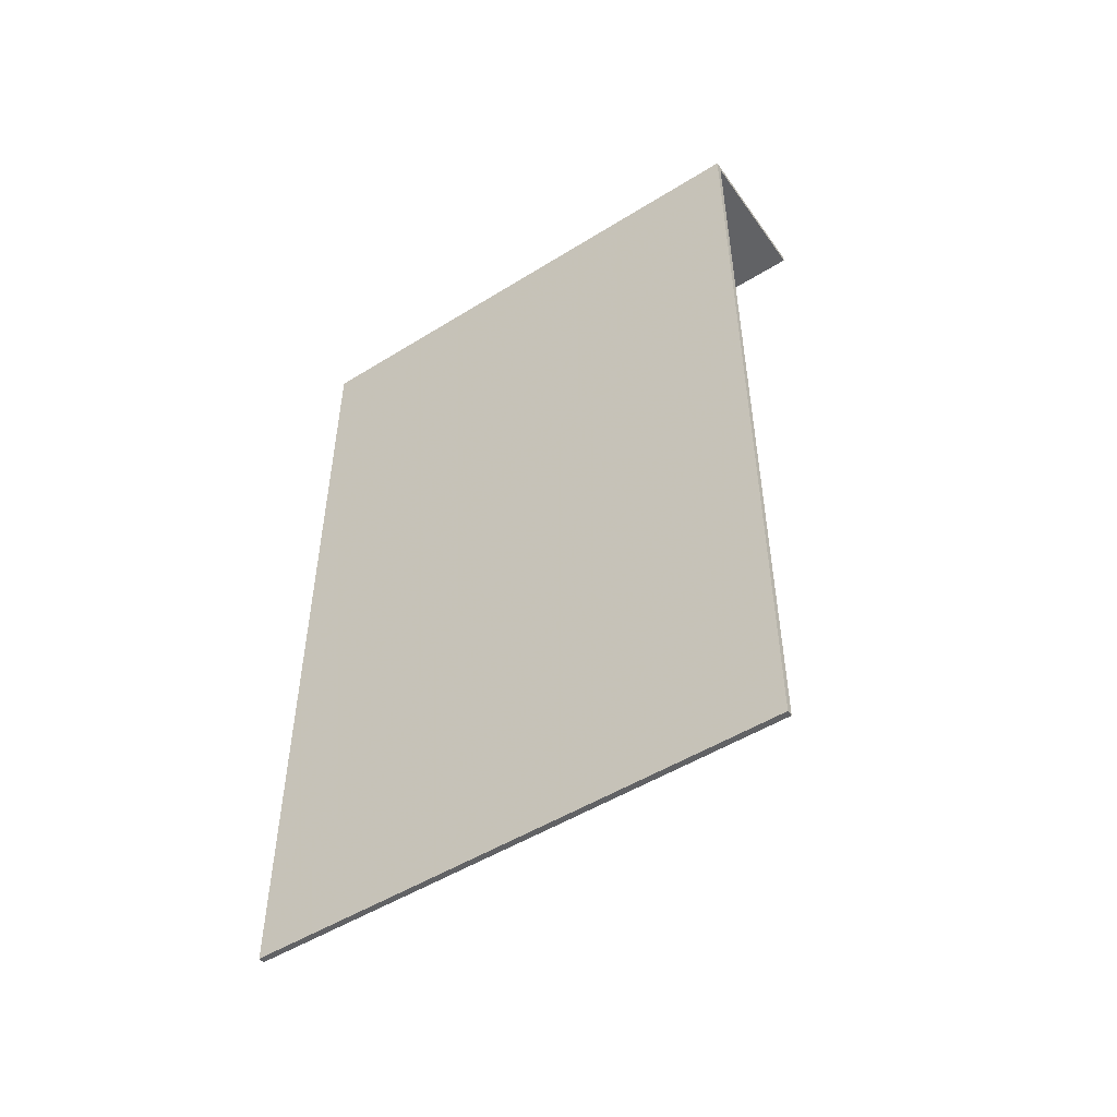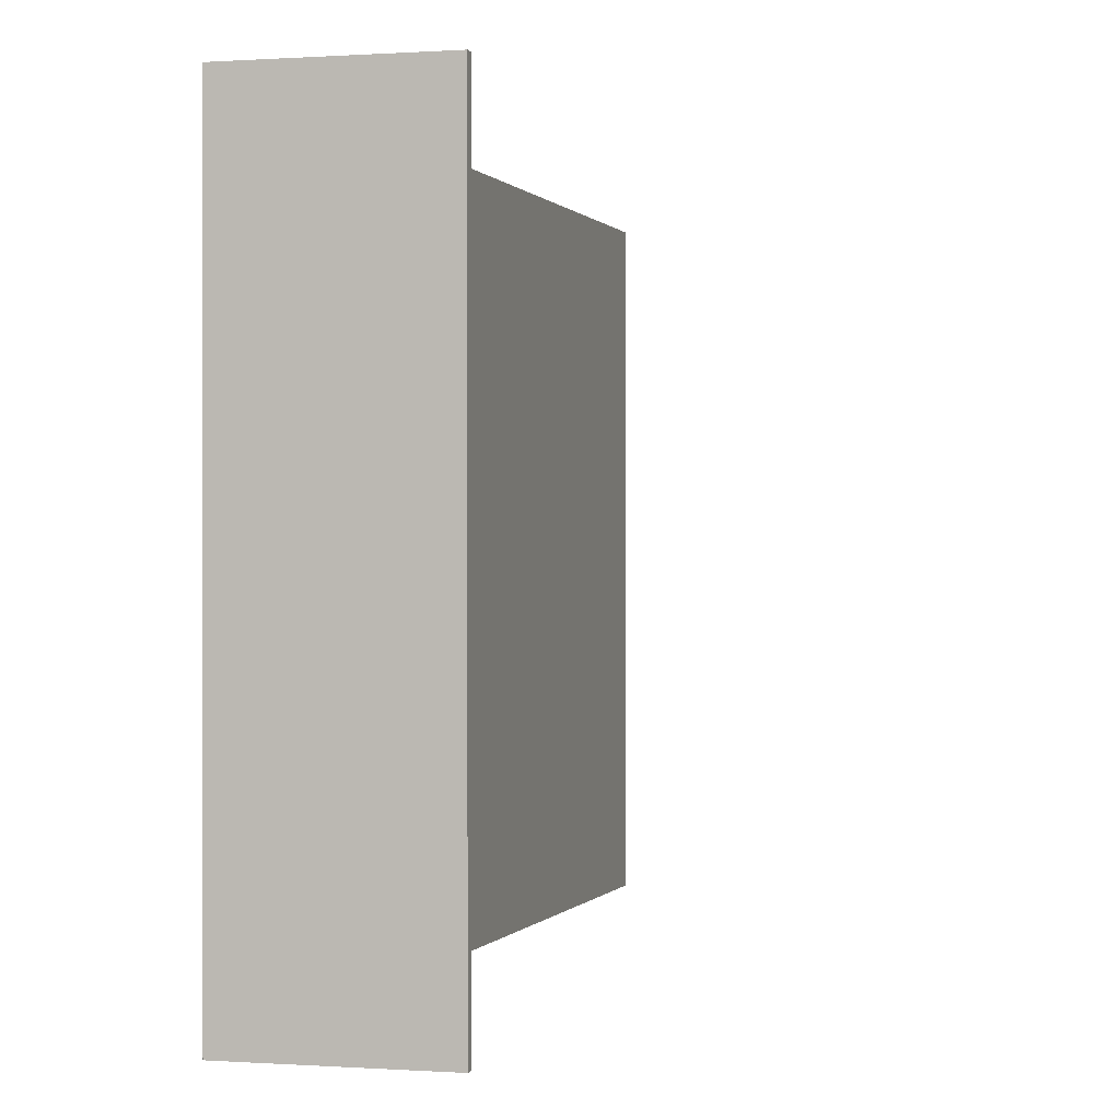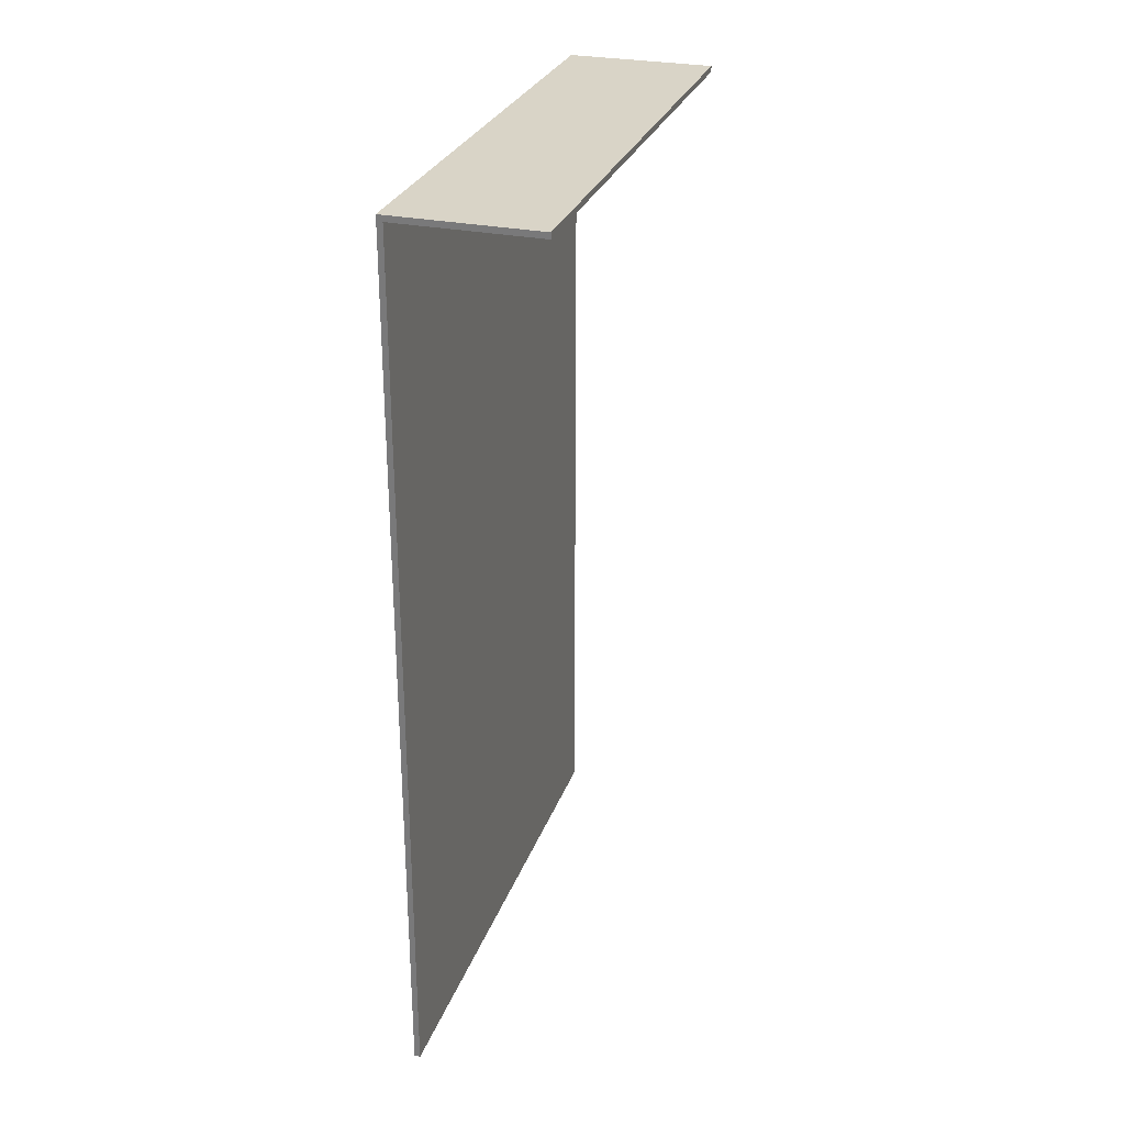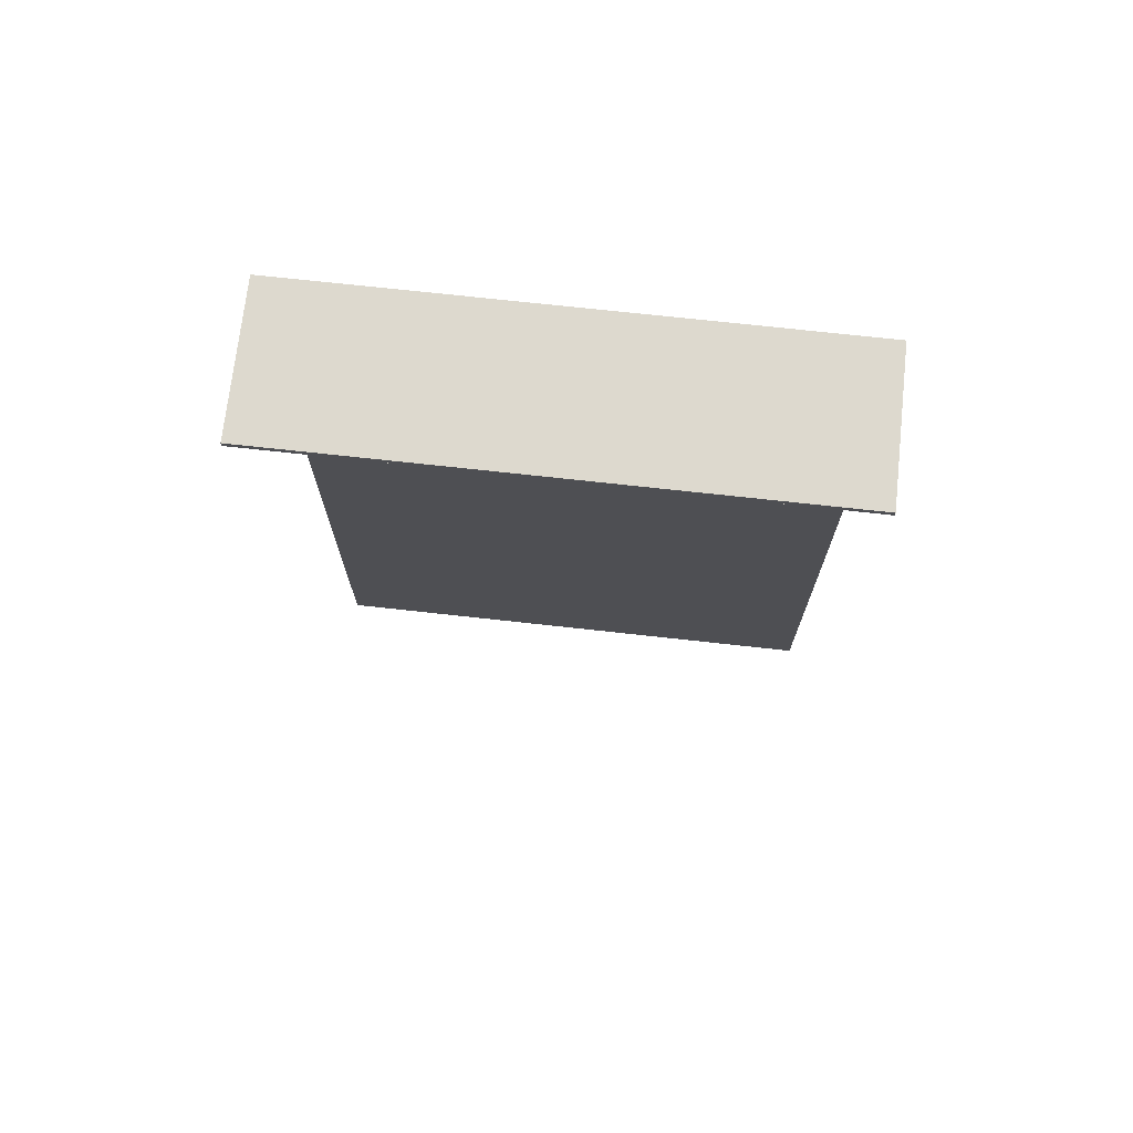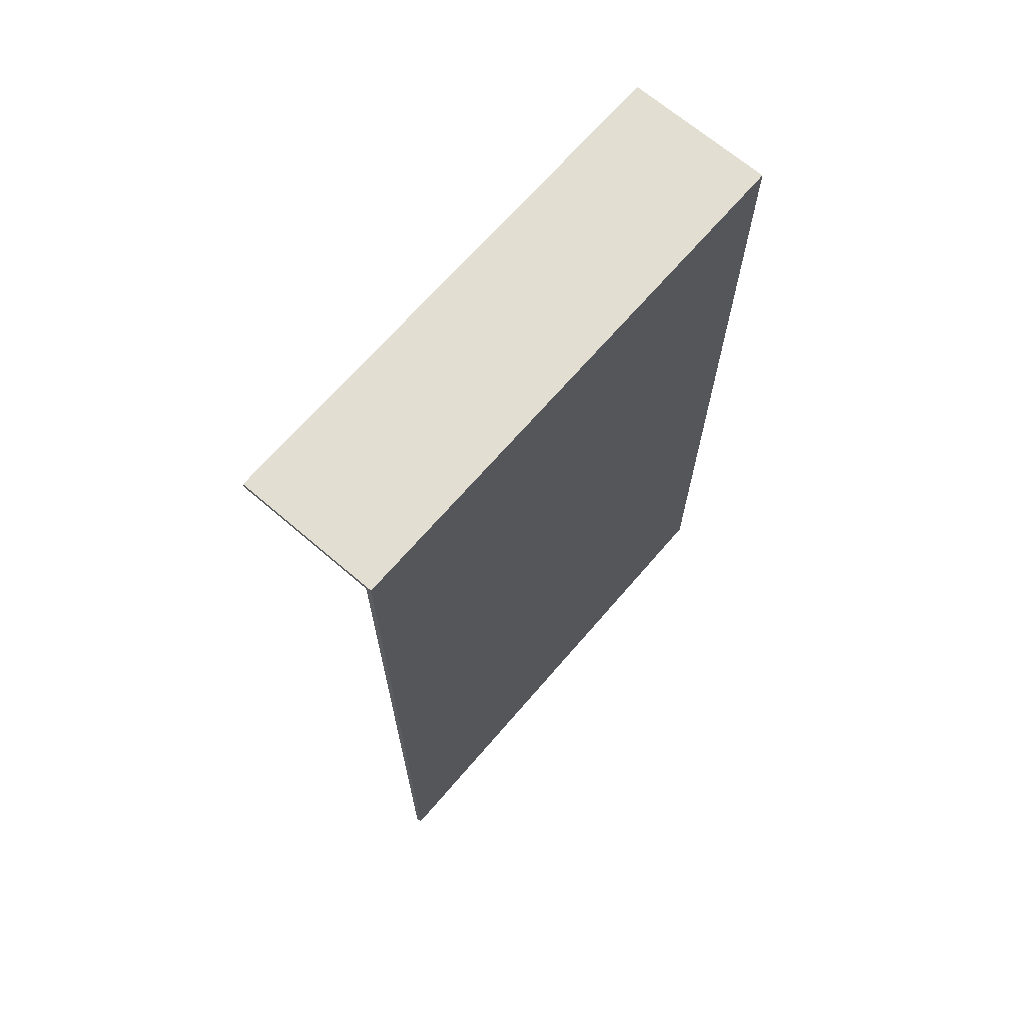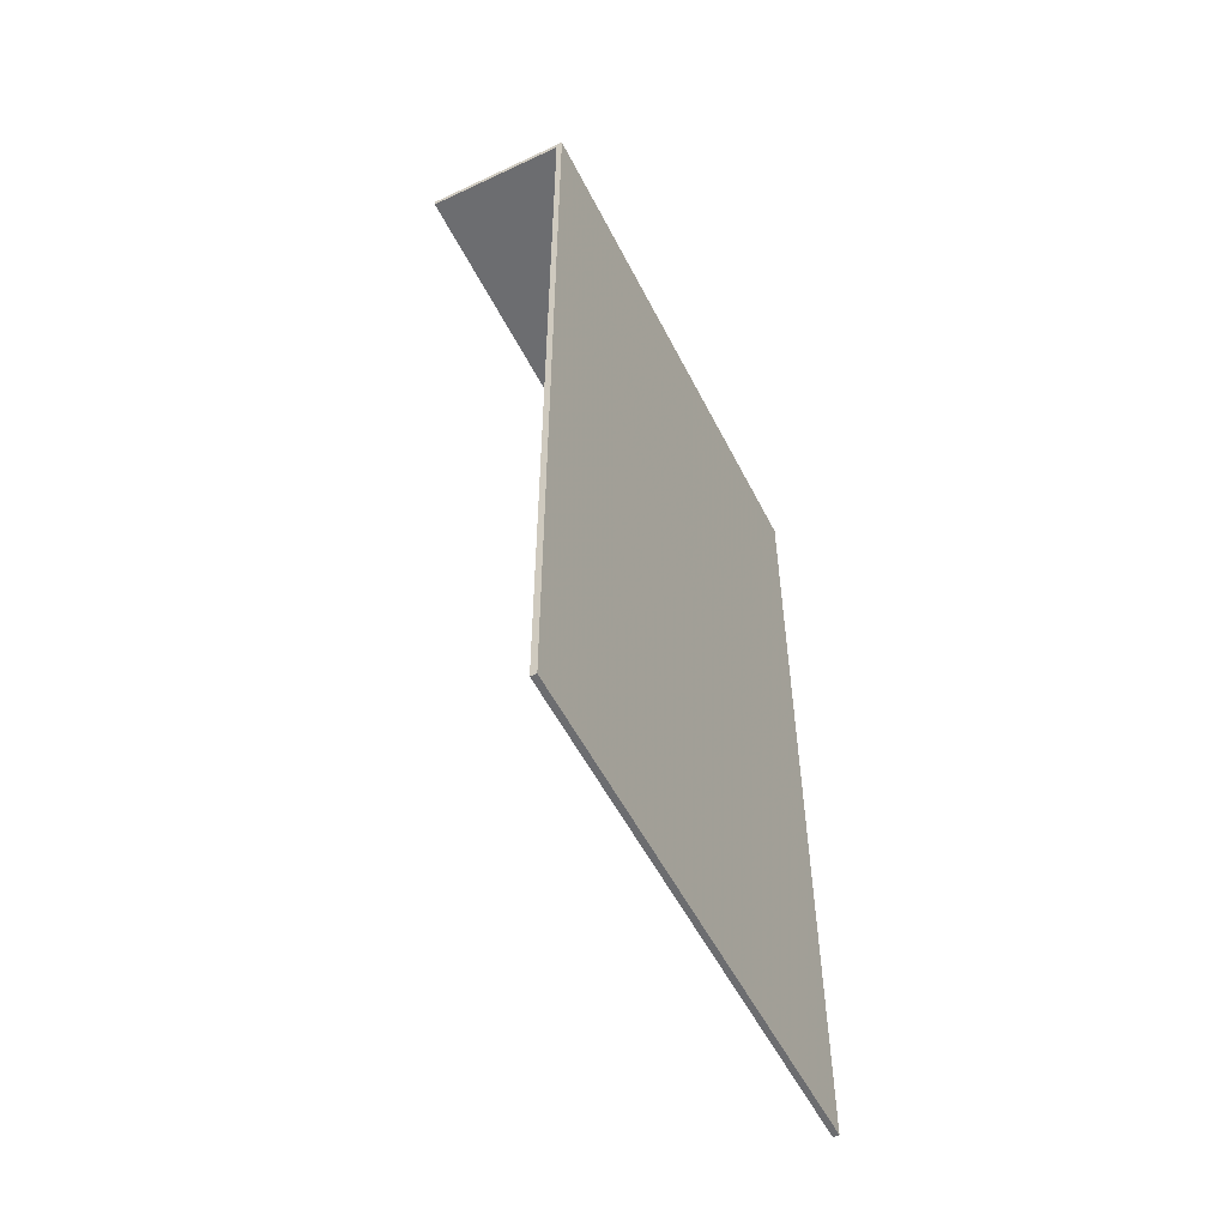
<metadata>
{"format":"obj","ext":"obj","renderer":"f3d","projection":"perspective","resolution":1024,"background":"white","views":[{"elev":-50.6,"azim":-55.8,"up":"+Z"},{"elev":0.1,"azim":15.6,"up":"+Y"},{"elev":28.4,"azim":17.4,"up":"+Z"},{"elev":71.7,"azim":96.3,"up":"+Z"},{"elev":68.0,"azim":-139.3,"up":"+Z"},{"elev":-54.0,"azim":-153.5,"up":"+Z"}]}
</metadata>
<code>
o Balkon_tahokov_P4_001
v -1.703 0.1084 -0.4563
v -1.703 0.1084 -0.5668
v -1.702 0.1084 -0.5668
v -1.702 0.1084 -0.4563
v -1.702 0.1084 -0.457
v -1.702 0.1747 -0.457
v -1.702 0.1747 -0.5668
v -1.703 0.1747 -0.5668
v -1.702 0.1747 -0.4563
v -1.703 0.1747 -0.4563
v -1.684 0.1084 -0.4563
v -1.684 0.1084 -0.457
v -1.684 0.1747 -0.457
v -1.684 0.1747 -0.4563
f 5 12 11 4
f 4 11 14 9
f 9 14 13 6
f 6 13 12 5
f 1 2 3 4
f 3 5 4
f 6 7 8 9
f 10 9 8
f 8 2 1 10
f 7 3 2 8
f 5 3 7 6
f 10 1 4 9
f 11 12 13 14

</code>
